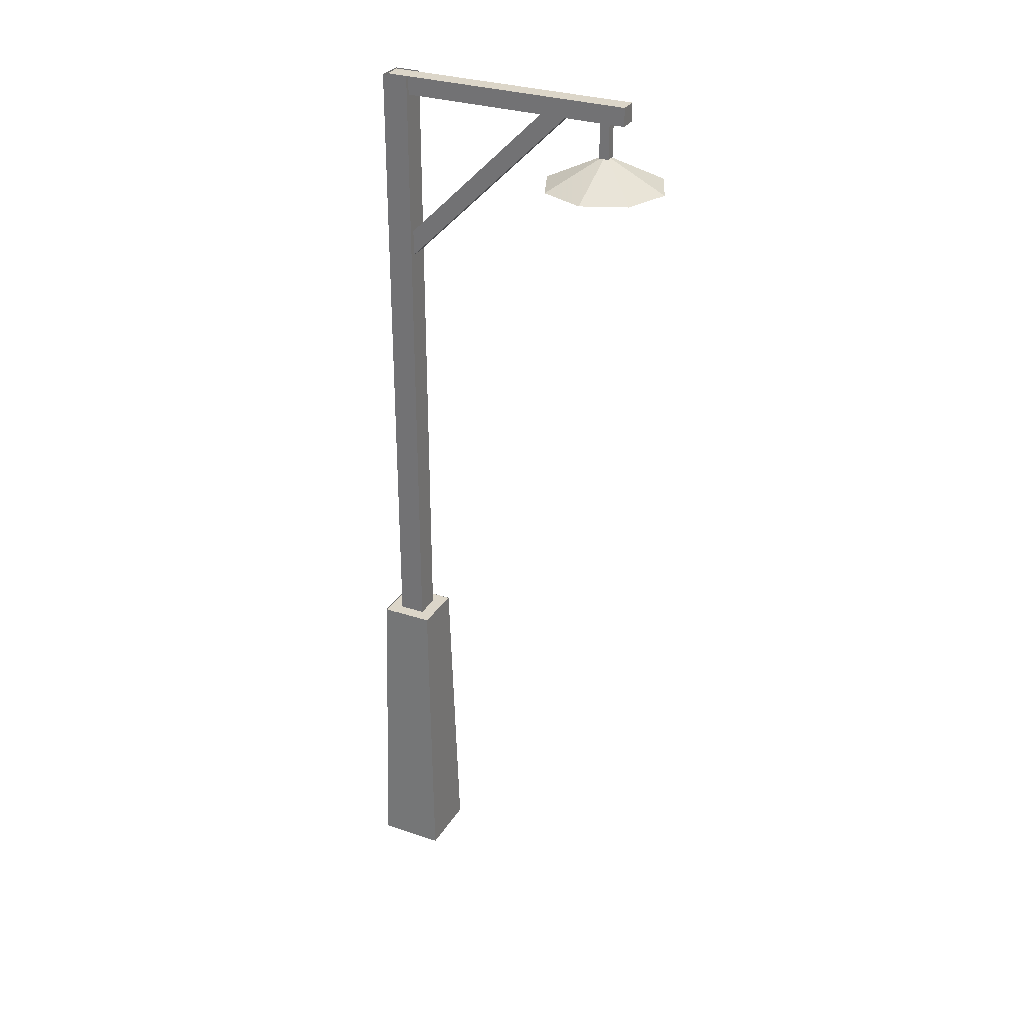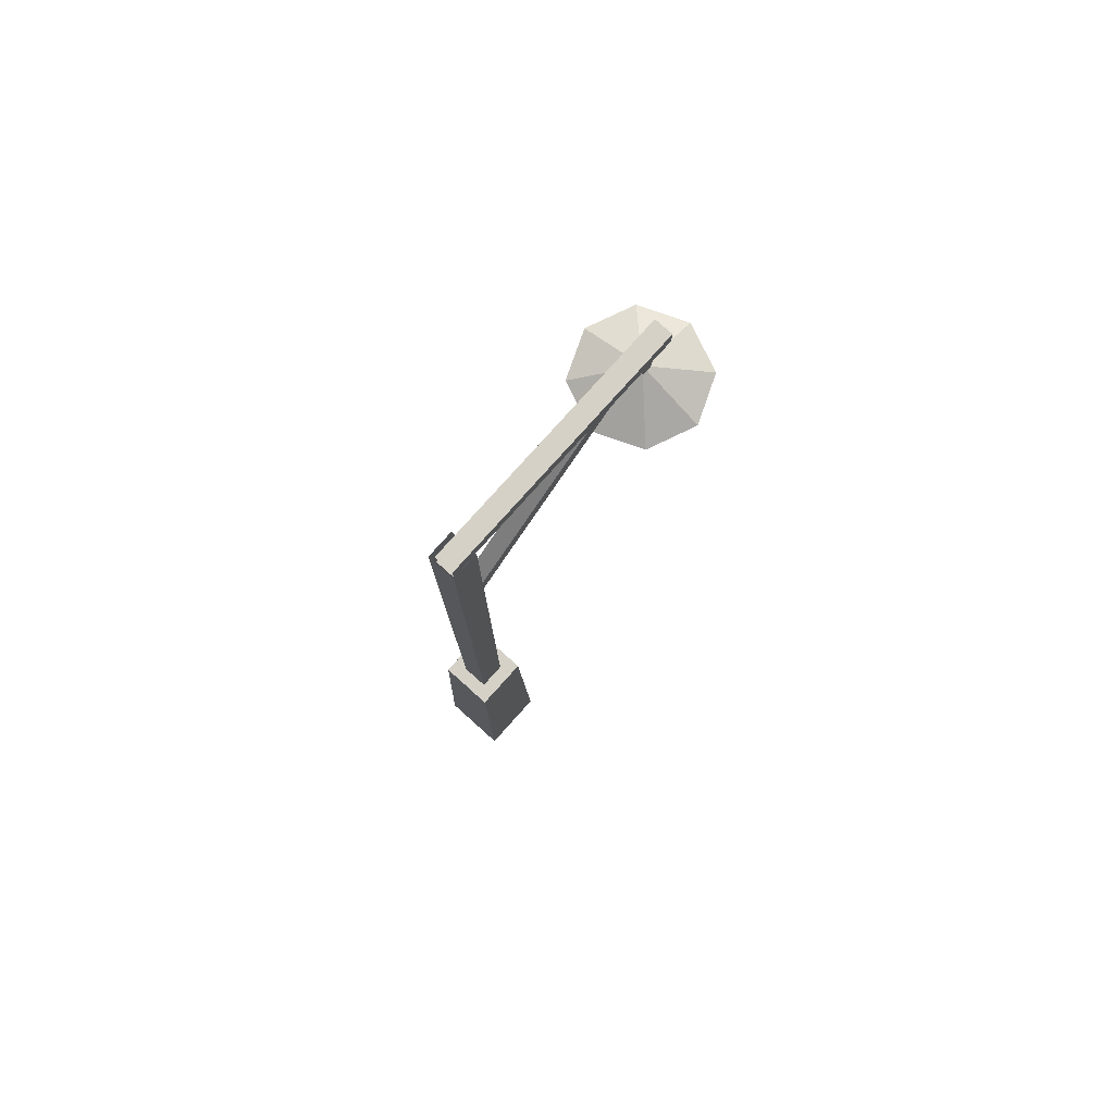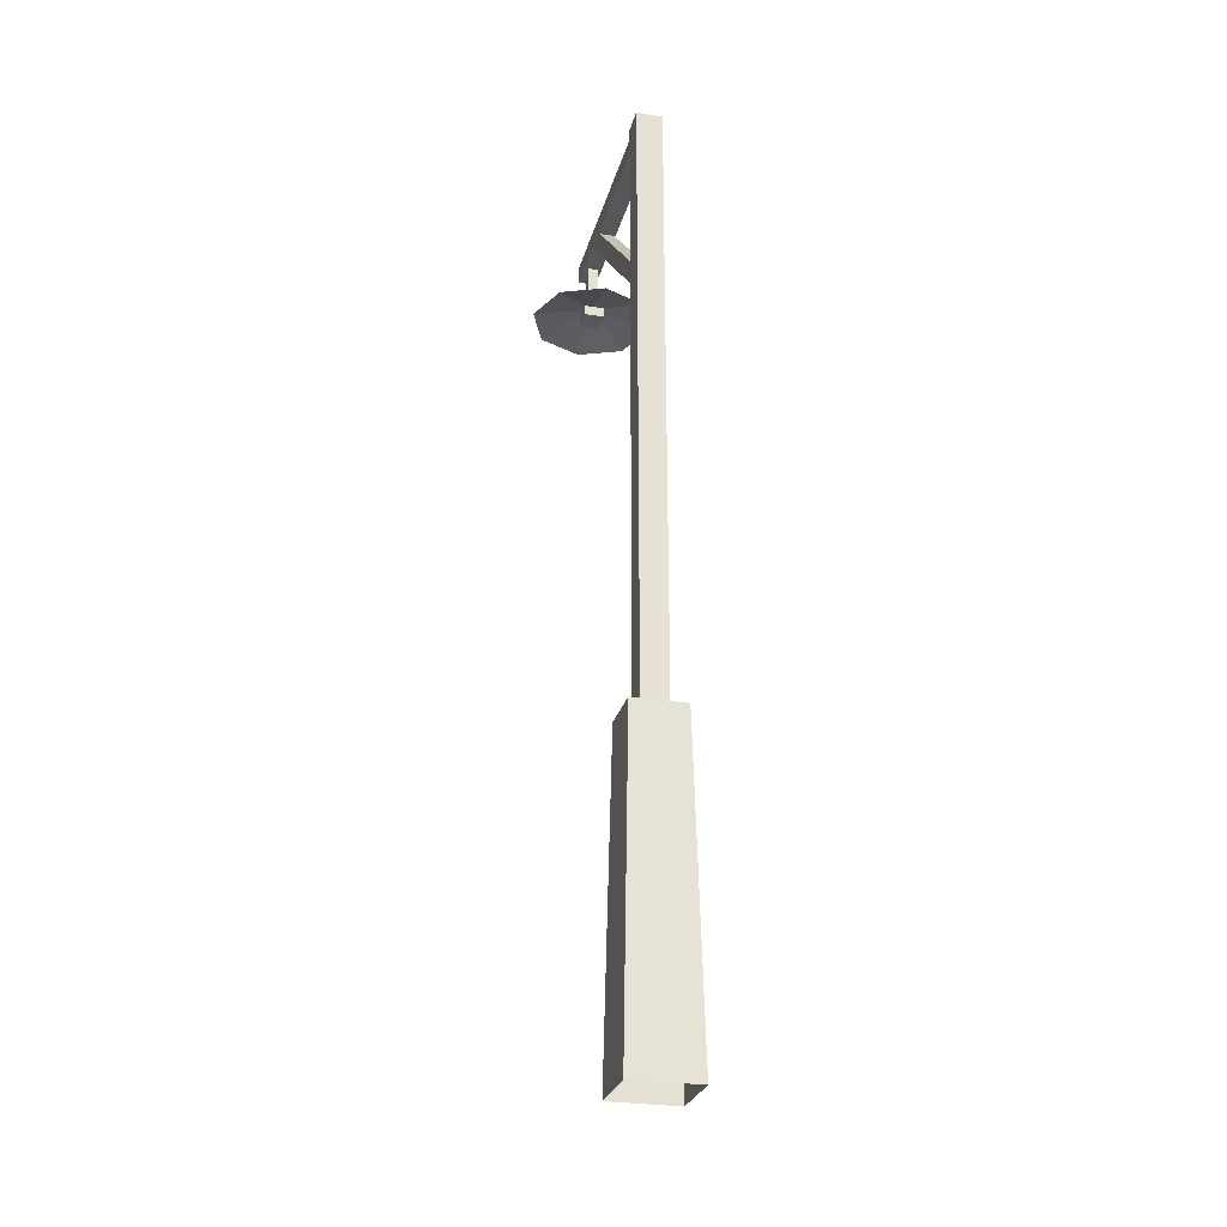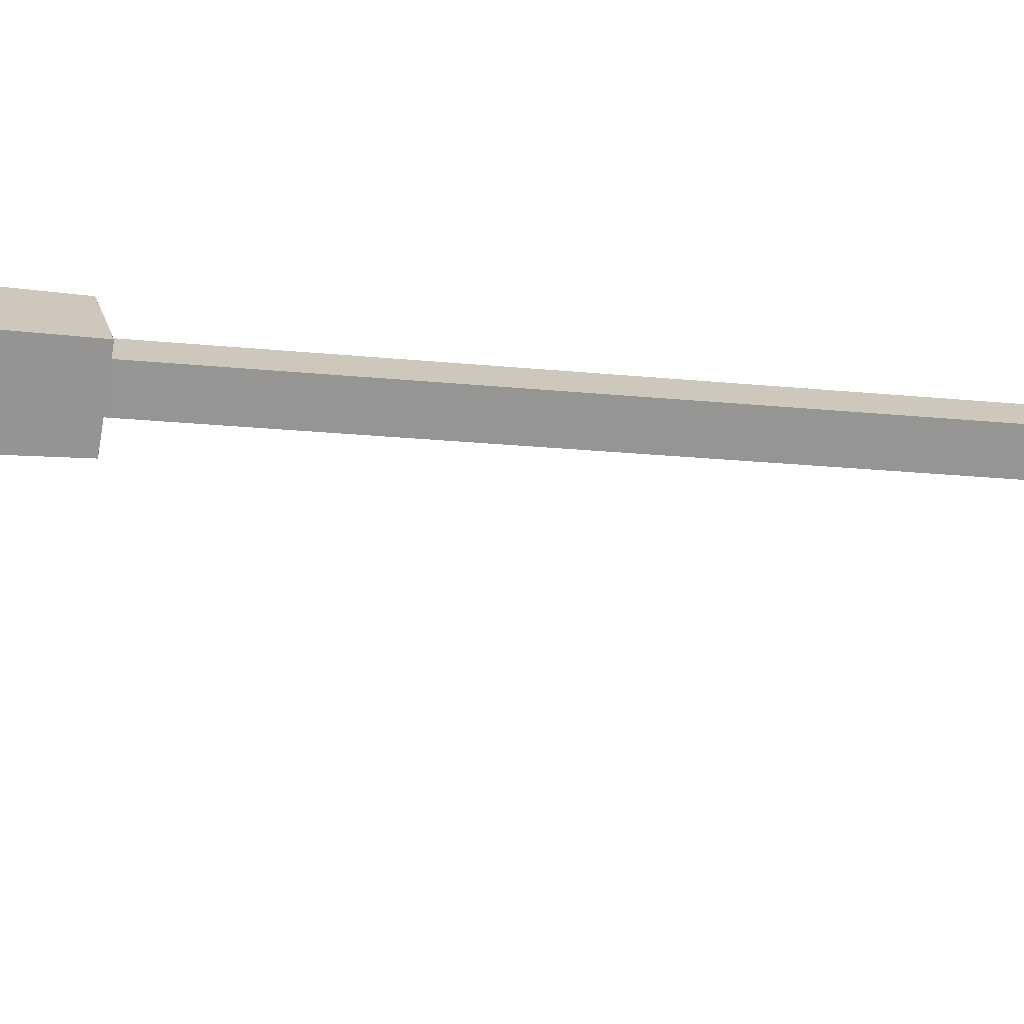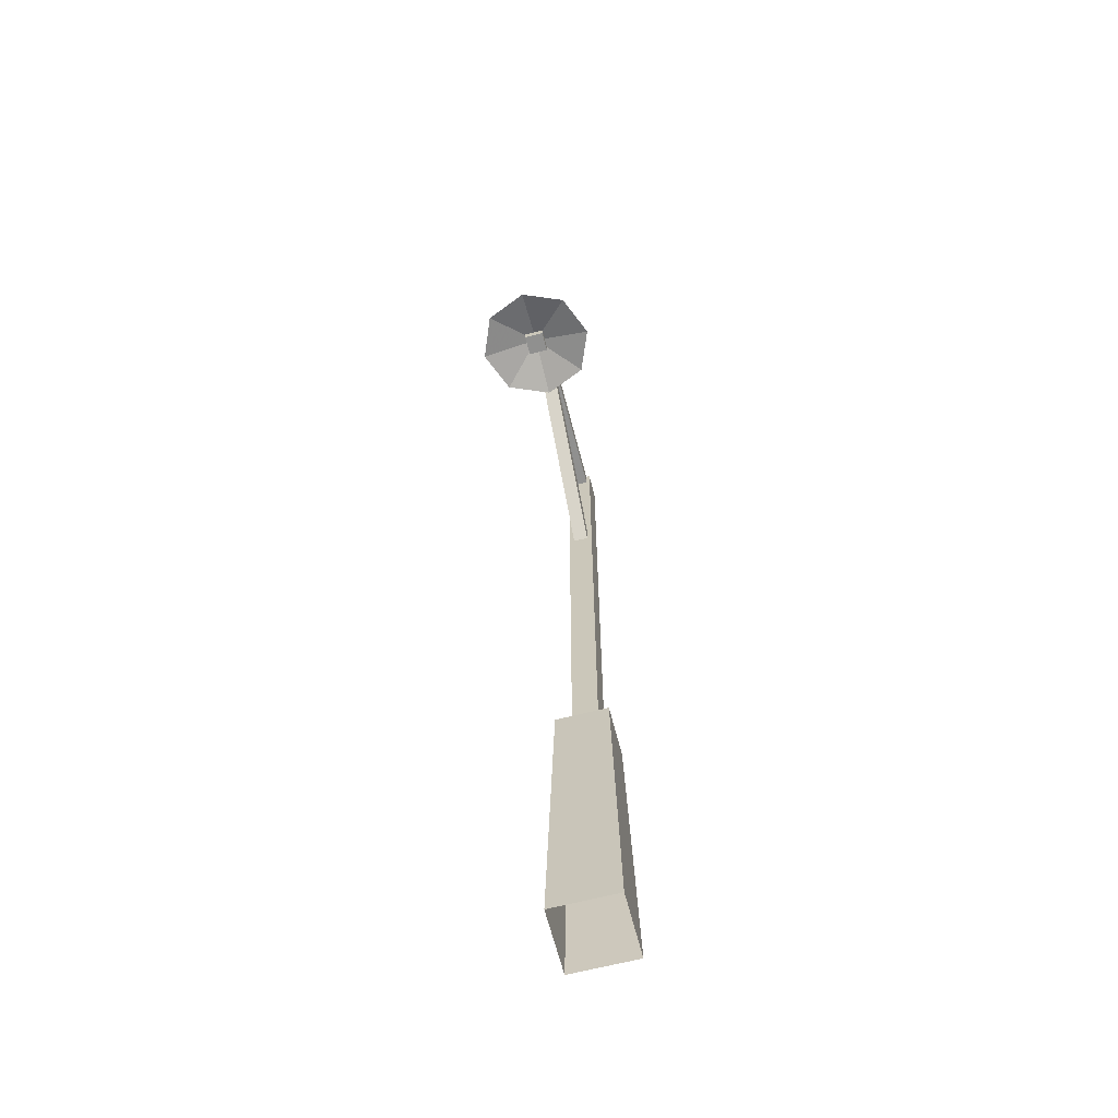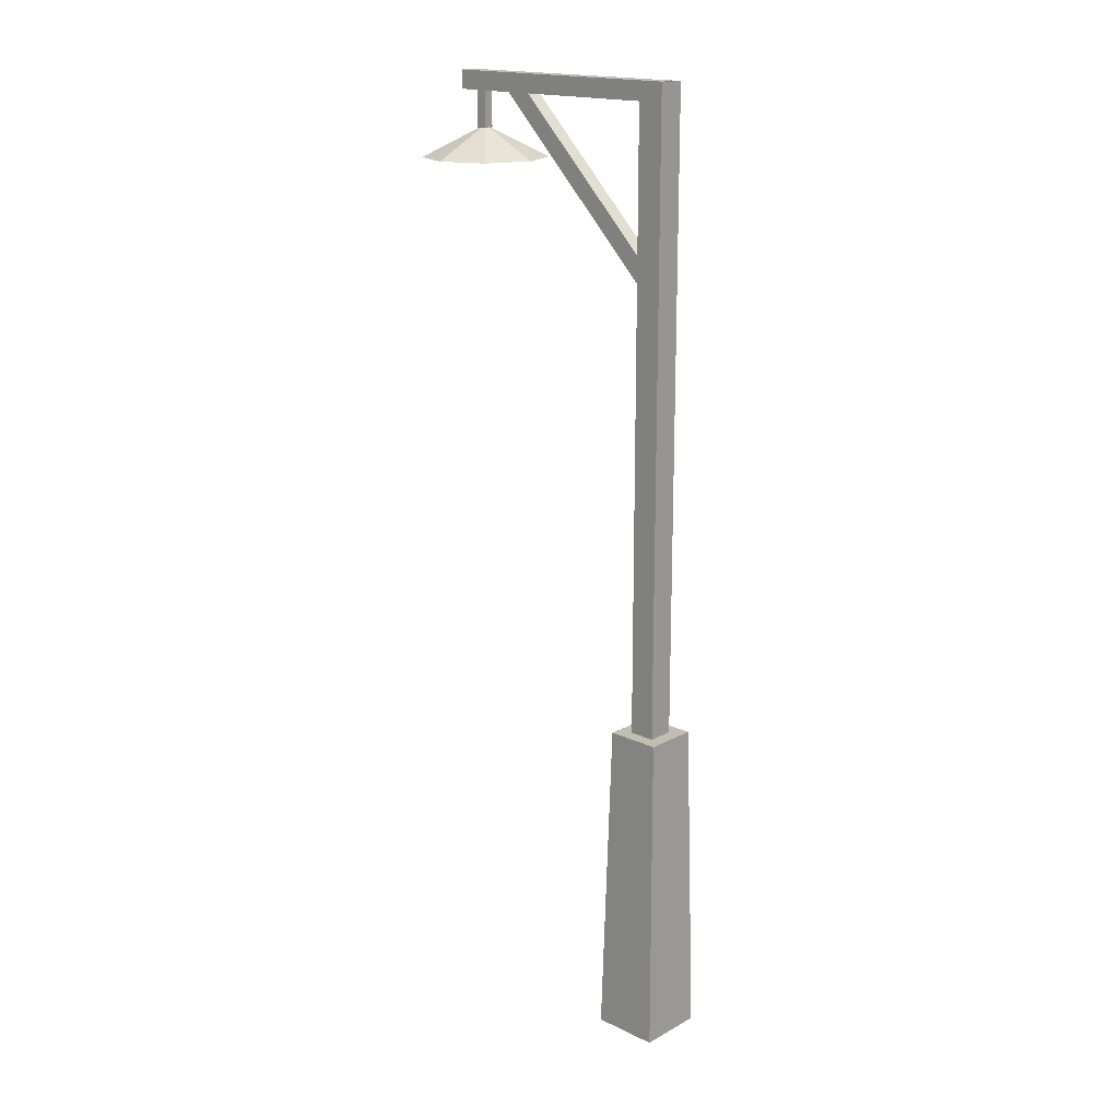
<metadata>
{"format":"obj","ext":"obj","renderer":"f3d","projection":"perspective","resolution":1024,"background":"white","views":[{"elev":30.2,"azim":60.7,"up":"+Y"},{"elev":78.9,"azim":-13.5,"up":"+Y"},{"elev":-27.2,"azim":-69.5,"up":"+Y"},{"elev":-13.0,"azim":74.1,"up":"+Z"},{"elev":-65.5,"azim":139.1,"up":"+Y"},{"elev":17.5,"azim":-102.2,"up":"+Y"}]}
</metadata>
<code>
v -1.531 -16.16 8.382
v -1.361 16.16 7.45
v -4.405 16.16 3.045
v 0 16.16 0
v 3.045 16.16 4.405
v -1.361 16.16 7.45
v -1.531 -16.16 8.382
v 3.976 -16.16 4.575
v 0.1699 -16.16 -0.9317
v -5.337 -16.16 2.875
v -1.016 15.98 5.56
v -1.016 79.41 5.56
v -2.515 79.41 3.39
v -0.3452 79.41 1.891
v 1.155 79.41 4.06
v -1.016 79.41 5.56
v -1.016 15.98 5.56
v 1.155 15.98 4.06
v -0.3452 15.98 1.891
v -2.515 15.98 3.39
v -1.36 16.14 7.454
v 3.048 16.14 4.407
v 0.002 16.14 -0.001
v -4.406 16.14 3.046
v -0.9409 60.92 4.846
v 13.97 79.05 -5.463
v 13.09 79.05 -6.735
v 14.17 77.74 -7.478
v 15.05 77.74 -6.205
v 13.97 79.05 -5.463
v -0.9409 60.92 4.846
v 0.1328 59.61 4.103
v -0.7461 59.61 2.831
v -1.82 60.92 3.573
v -0.9971 79.44 5.066
v 20.1 79.44 -9.512
v 19.05 79.44 -11.03
v 19.05 77.59 -11.03
v 20.1 77.59 -9.512
v 20.1 79.44 -9.512
v -0.9971 79.44 5.066
v -0.9971 77.59 5.066
v -2.047 77.59 3.547
v -2.047 79.44 3.547
v 17.65 73.96 -8.342
v 17.65 77.92 -8.342
v 17.09 77.92 -9.158
v 17.9 77.92 -9.723
v 18.47 77.92 -8.906
v 17.65 77.92 -8.342
v 17.65 73.96 -8.342
v 18.47 73.96 -8.906
v 17.9 73.96 -9.723
v 17.09 73.96 -9.158
v 20.1 79.45 -9.512
v 20.1 77.59 -9.512
v 19.05 77.59 -11.03
v 19.05 79.45 -11.03
v 12.63 71.11 -5.475
v 16.65 71.11 -2.882
v 21.32 71.11 -3.888
v 23.91 71.11 -7.902
v 22.91 71.11 -12.57
v 17.77 74.24 -9.023
v 22.91 71.11 -12.57
v 18.89 71.11 -15.17
v 14.22 71.11 -14.16
v 11.63 71.11 -10.15
v 12.63 71.11 -5.475
v 16.65 71.11 -2.882
v 21.32 71.11 -3.888
v 23.91 71.11 -7.902
v 22.91 71.11 -12.57
v 17.77 72.67 -9.023
v 22.91 71.11 -12.57
v 18.89 71.11 -15.17
v 14.22 71.11 -14.16
v 11.63 71.11 -10.15
v 16.29 71.26 -9.279
v 18.05 71.26 -10.5
v 18.05 72.32 -10.5
v 16.29 72.32 -9.279
v 17.46 71.26 -7.579
v 19.23 71.26 -8.798
v 19.23 72.32 -8.798
v 17.46 72.32 -7.579
f 6 7 8
f 5 6 8
f 4 5 8
f 4 8 9
f 3 4 9
f 3 9 10
f 2 3 10
f 1 2 10
f 16 17 18
f 15 16 18
f 14 15 18
f 14 18 19
f 13 14 19
f 13 19 20
f 12 13 20
f 11 12 20
f 23 24 21
f 22 23 21
f 30 31 32
f 29 30 32
f 28 29 32
f 28 32 33
f 27 28 33
f 27 33 34
f 26 27 34
f 25 26 34
f 40 41 42
f 39 40 42
f 38 39 42
f 38 42 43
f 37 38 43
f 37 43 44
f 36 37 44
f 35 36 44
f 50 51 52
f 49 50 52
f 48 49 52
f 48 52 53
f 47 48 53
f 47 53 54
f 46 47 54
f 45 46 54
f 57 58 55
f 56 57 55
f 64 65 66
f 64 66 67
f 64 67 68
f 64 68 59
f 64 59 60
f 62 63 64
f 61 62 64
f 61 64 60
f 76 75 74
f 77 76 74
f 78 77 74
f 69 78 74
f 70 69 74
f 74 73 72
f 74 72 71
f 70 74 71
f 81 80 79
f 82 81 79
f 84 83 79
f 80 84 79
f 85 84 80
f 81 85 80
f 83 86 82
f 79 83 82
f 85 86 83
f 84 85 83

</code>
